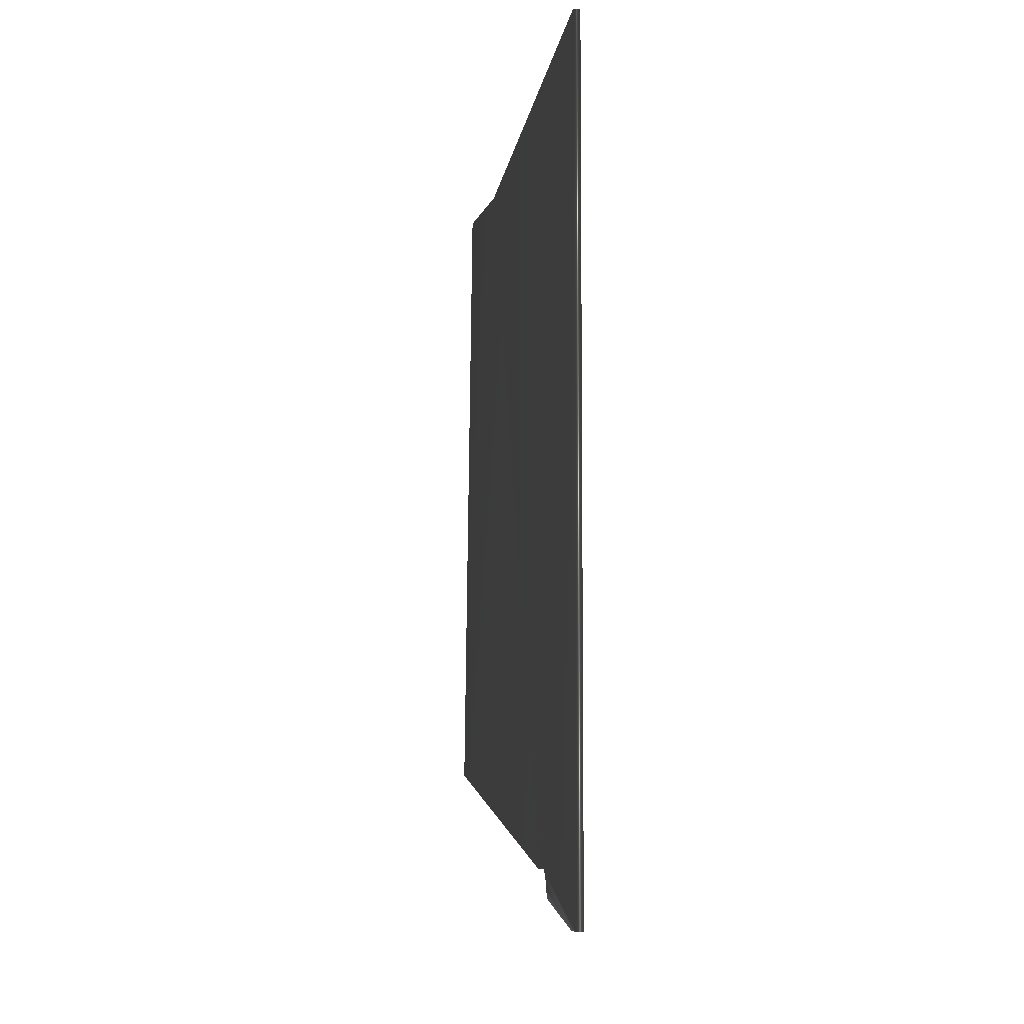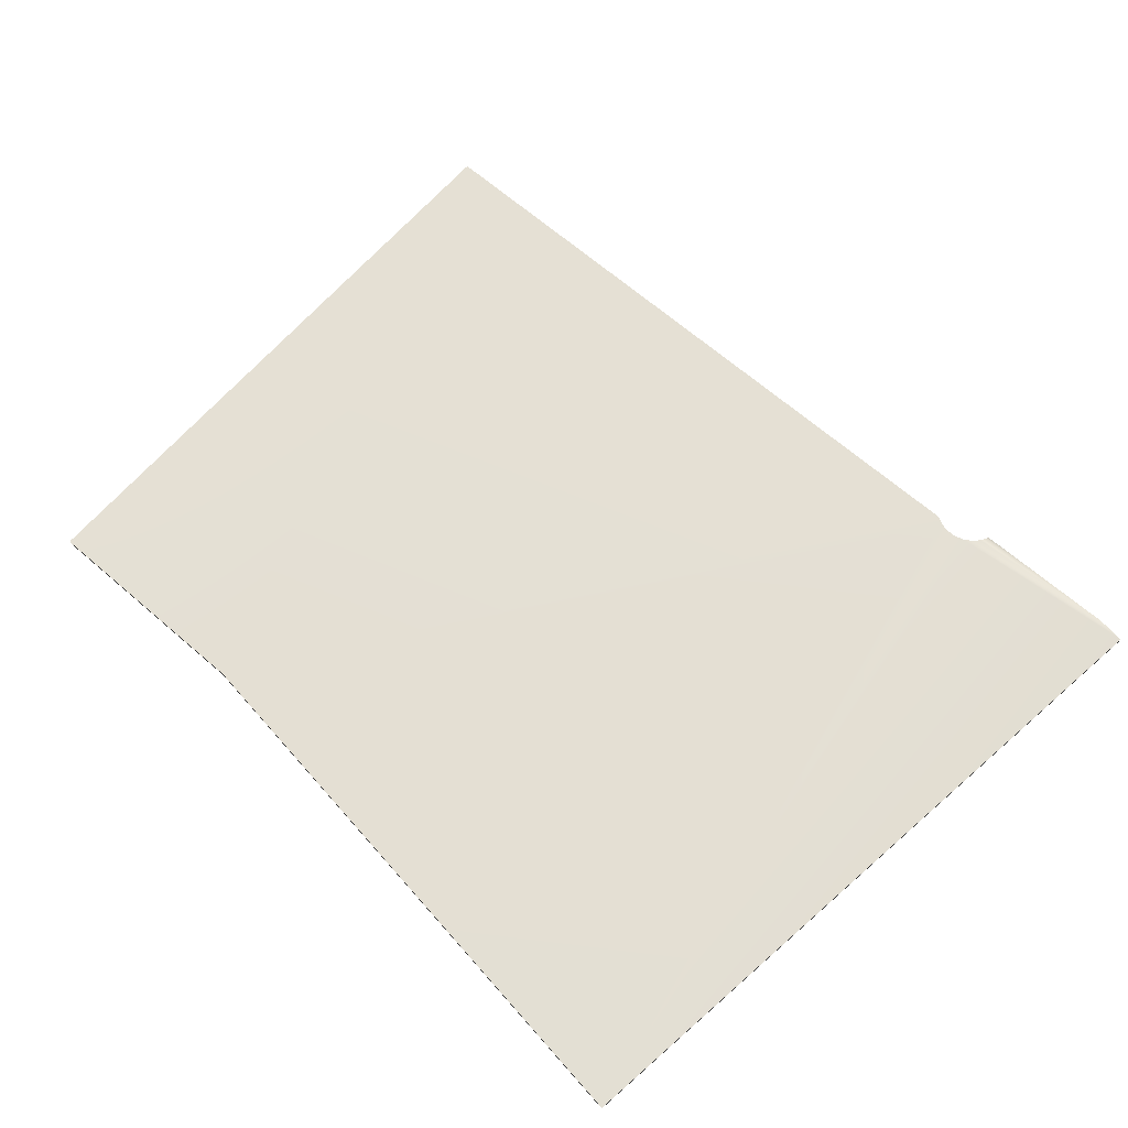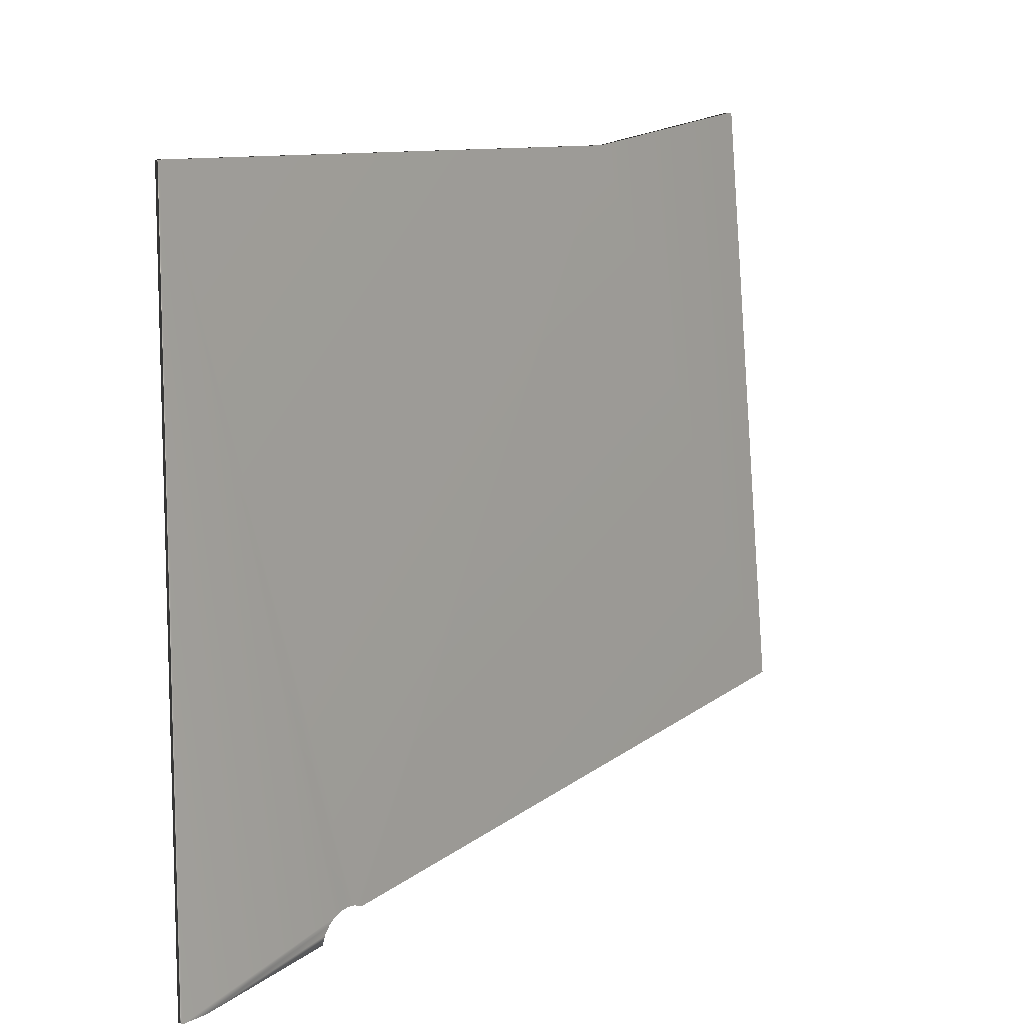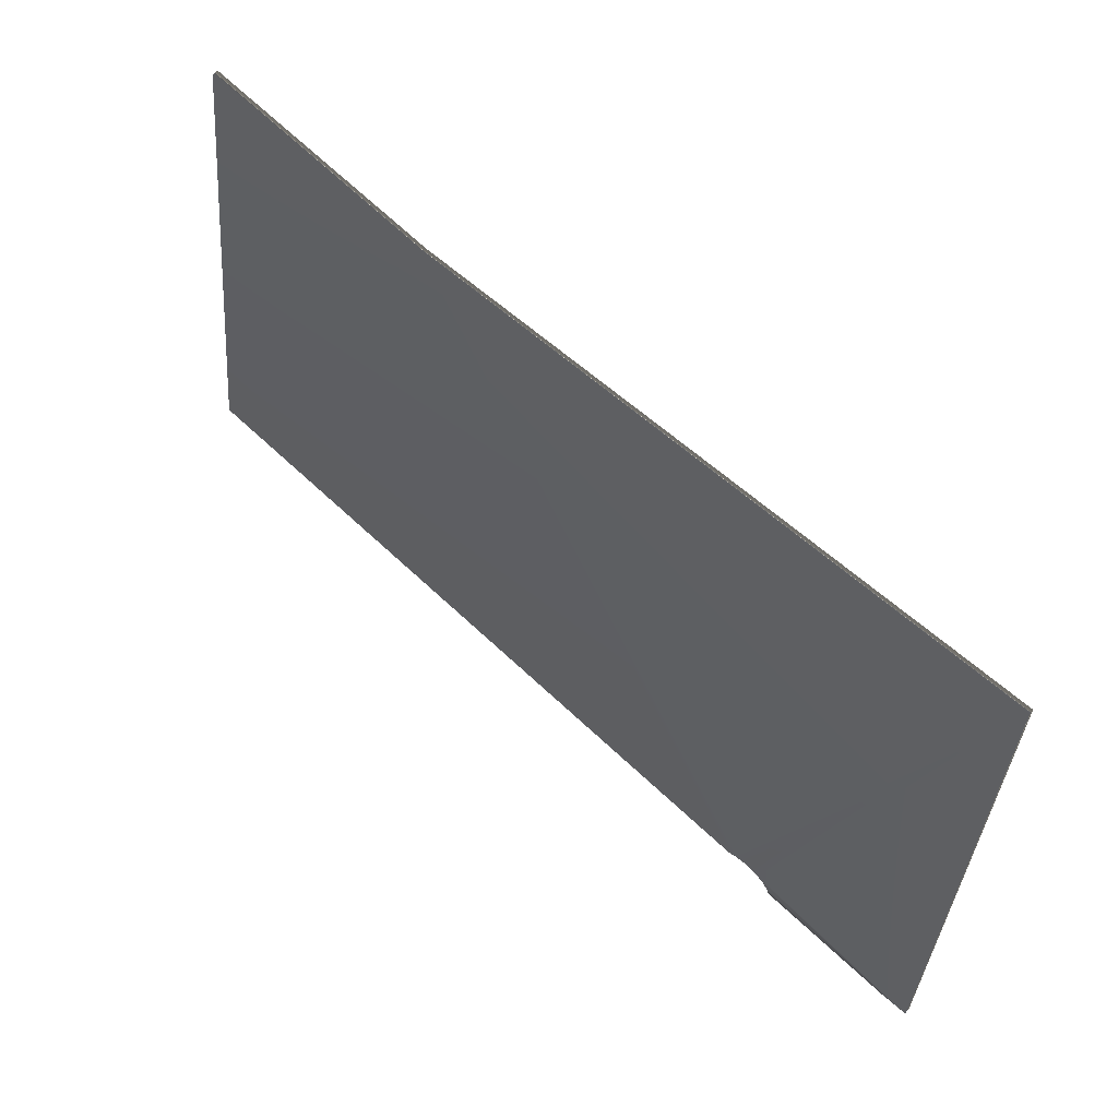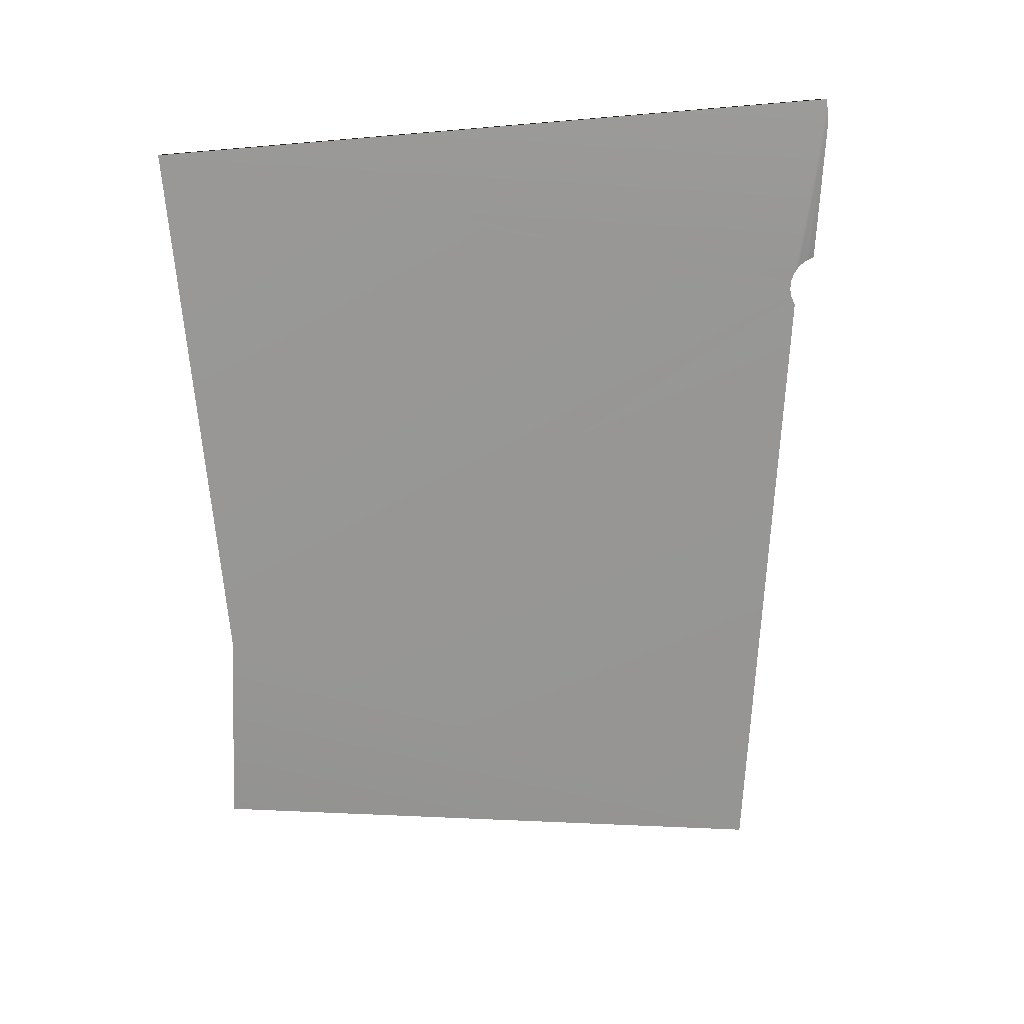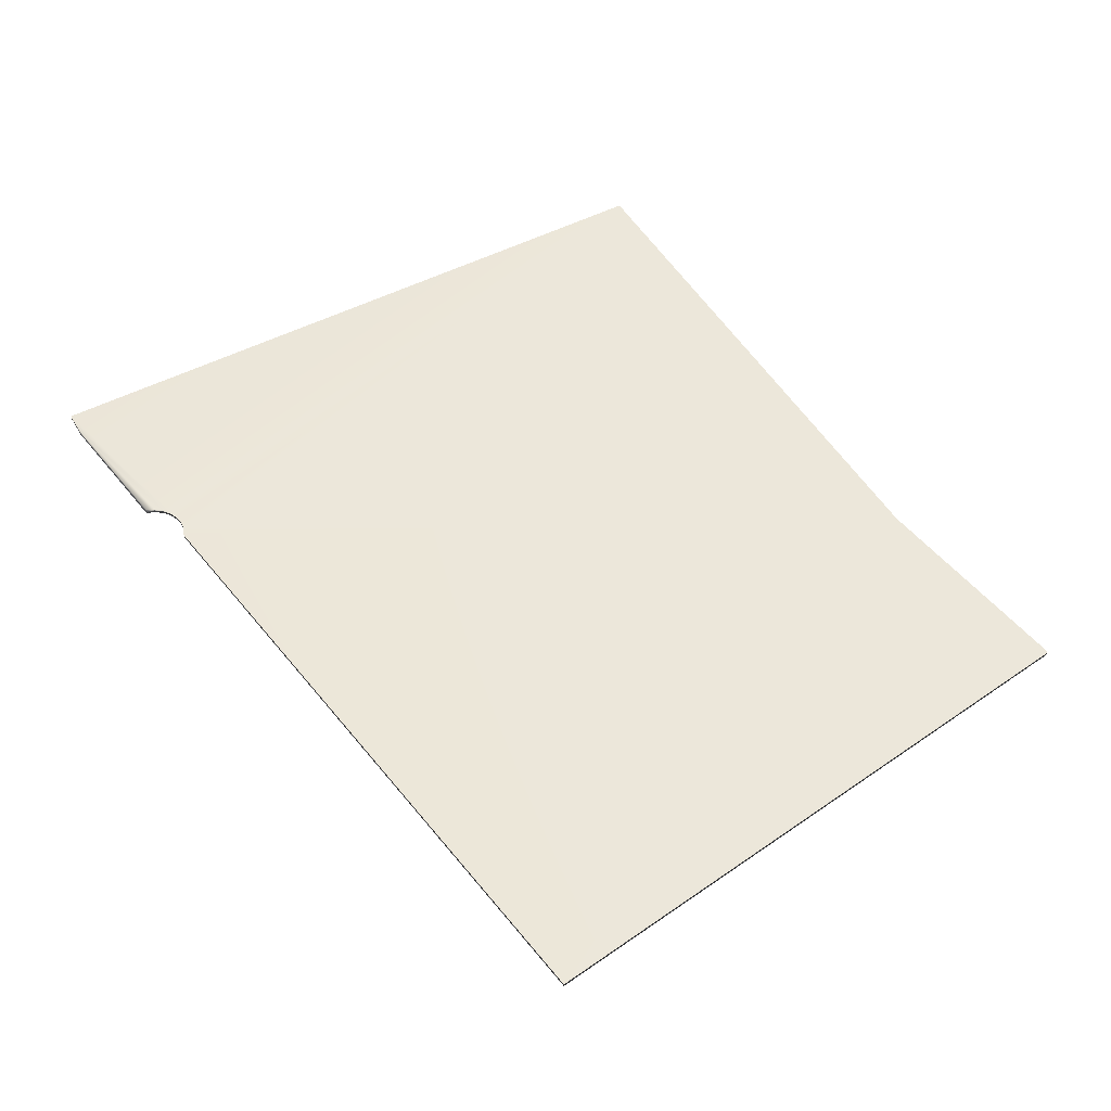
<metadata>
{"format":"obj","ext":"obj","renderer":"f3d","projection":"perspective","resolution":1024,"background":"white","views":[{"elev":-7.2,"azim":83.4,"up":"+Z"},{"elev":66.2,"azim":48.6,"up":"+Y"},{"elev":10.3,"azim":128.8,"up":"+Z"},{"elev":63.2,"azim":41.6,"up":"+Z"},{"elev":-68.0,"azim":94.8,"up":"+Y"},{"elev":50.5,"azim":-119.7,"up":"+Y"}]}
</metadata>
<code>
v 22.57 11.6 3.91
v 22.57 11.42 3.91
v 25.23 11.6 24.02
v 25.23 11.42 24.02
v 32.48 11.6 23.06
v 32.48 11.42 23.06
v 51.47 11.6 23.06
v 51.47 11.42 23.06
v 51.47 11.6 -0.2882
v 51.47 11.42 -0.2882
v 50.58 11.6 -0.2882
v 50.58 11.42 -0.2882
v 44.24 11.42 1.048
v 44.52 11.42 1.158
v 44.82 11.42 1.193
v 45.11 11.42 1.15
v 45.39 11.42 1.032
v 45.63 11.42 0.8461
v 45.81 11.42 0.6056
v 45.93 11.42 0.3264
v 44.24 11.6 1.048
v 45.93 11.6 0.3264
v 44.52 11.6 1.158
v 44.82 11.6 1.193
v 45.11 11.6 1.15
v 45.39 11.6 1.032
v 45.81 11.6 0.6056
v 45.63 11.6 0.8461
f 1 2 3
f 3 2 4
f 3 4 5
f 5 4 6
f 5 6 7
f 7 6 8
f 7 8 9
f 9 8 10
f 9 10 11
f 11 10 12
f 2 13 6
f 6 13 14
f 6 14 8
f 8 14 15
f 8 15 16
f 16 17 8
f 8 17 10
f 10 17 12
f 12 17 18
f 12 18 19
f 19 20 12
f 6 4 2
f 21 13 1
f 1 13 2
f 11 12 22
f 22 12 20
f 23 21 5
f 5 21 1
f 5 1 3
f 5 7 23
f 23 7 24
f 24 7 25
f 25 7 26
f 26 7 9
f 26 9 11
f 22 27 11
f 11 27 28
f 11 28 26
f 13 21 14
f 14 21 23
f 14 23 15
f 15 23 24
f 15 24 16
f 16 24 25
f 16 25 17
f 17 25 26
f 17 26 18
f 18 26 28
f 18 28 19
f 19 28 27
f 19 27 20
f 20 27 22

</code>
